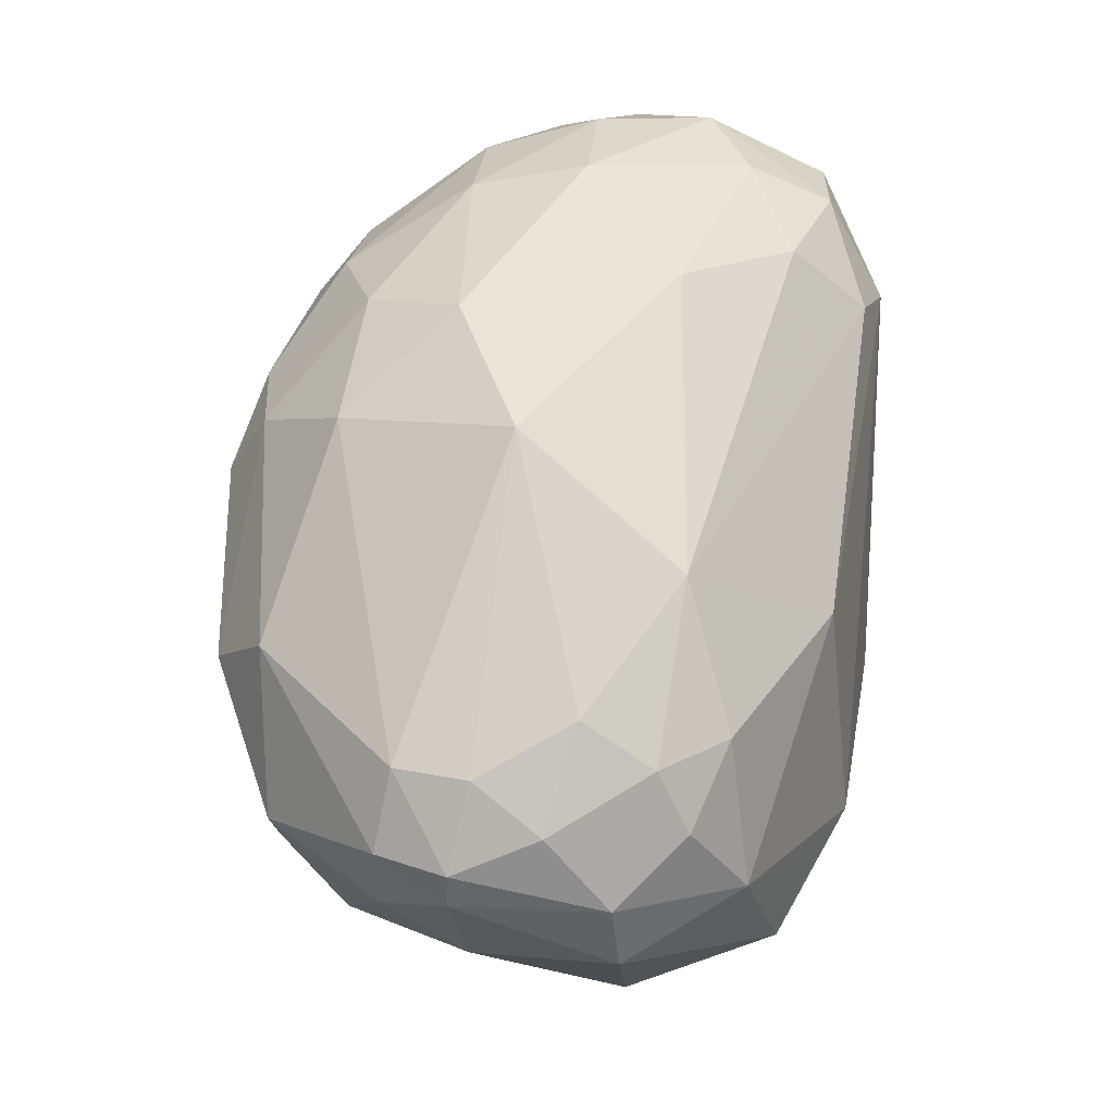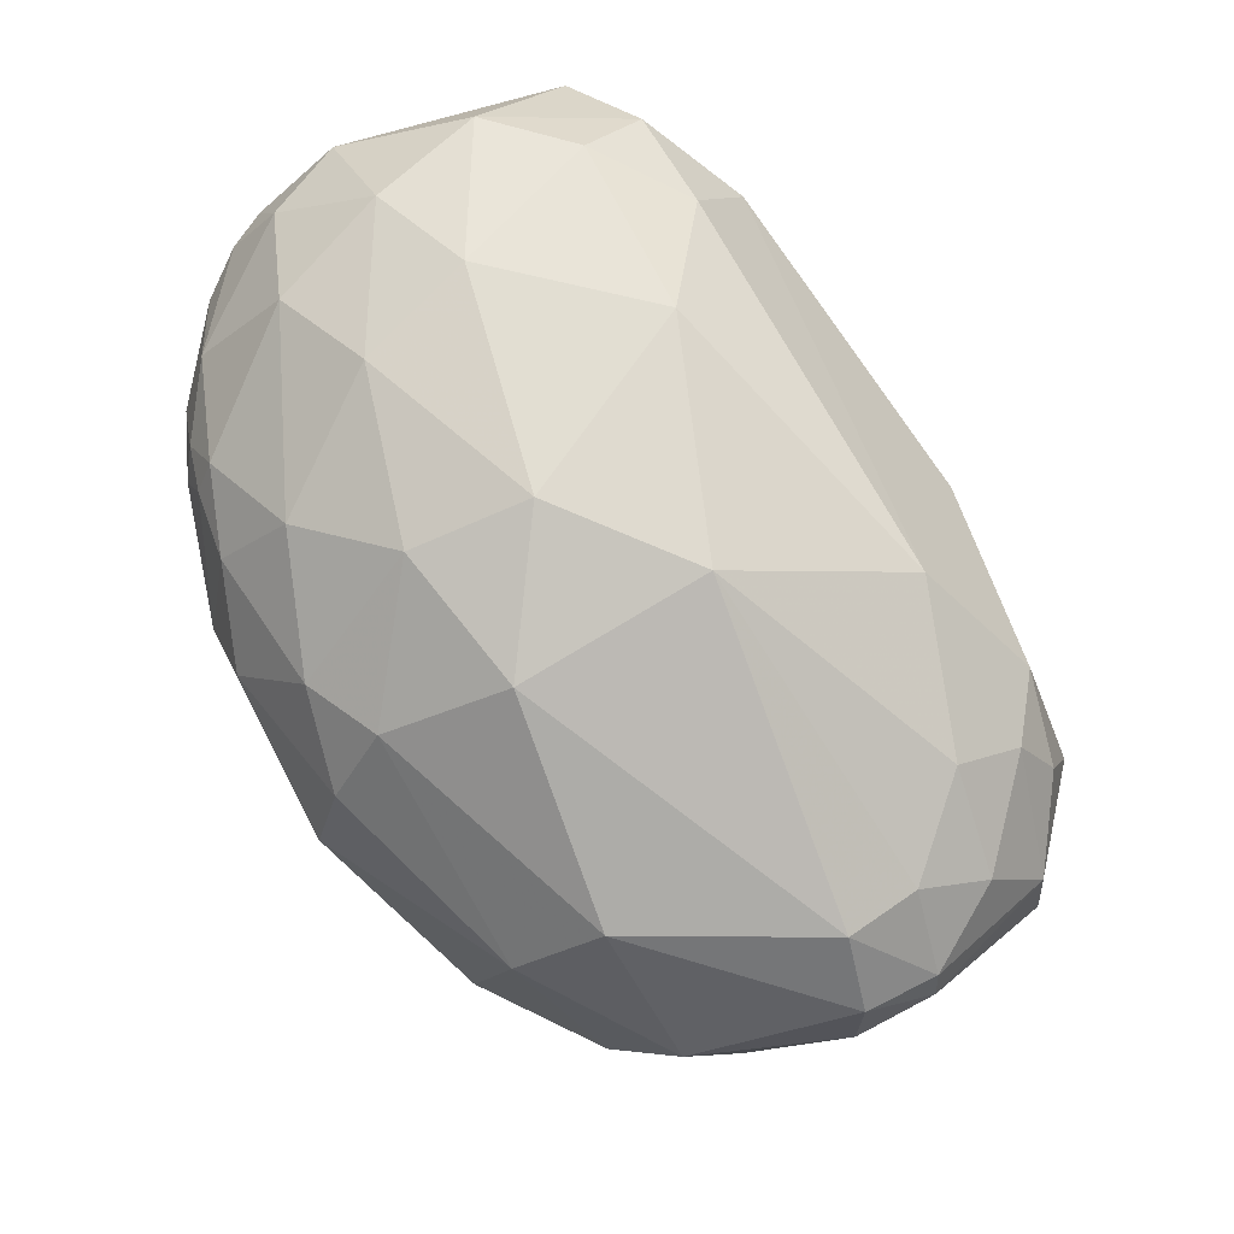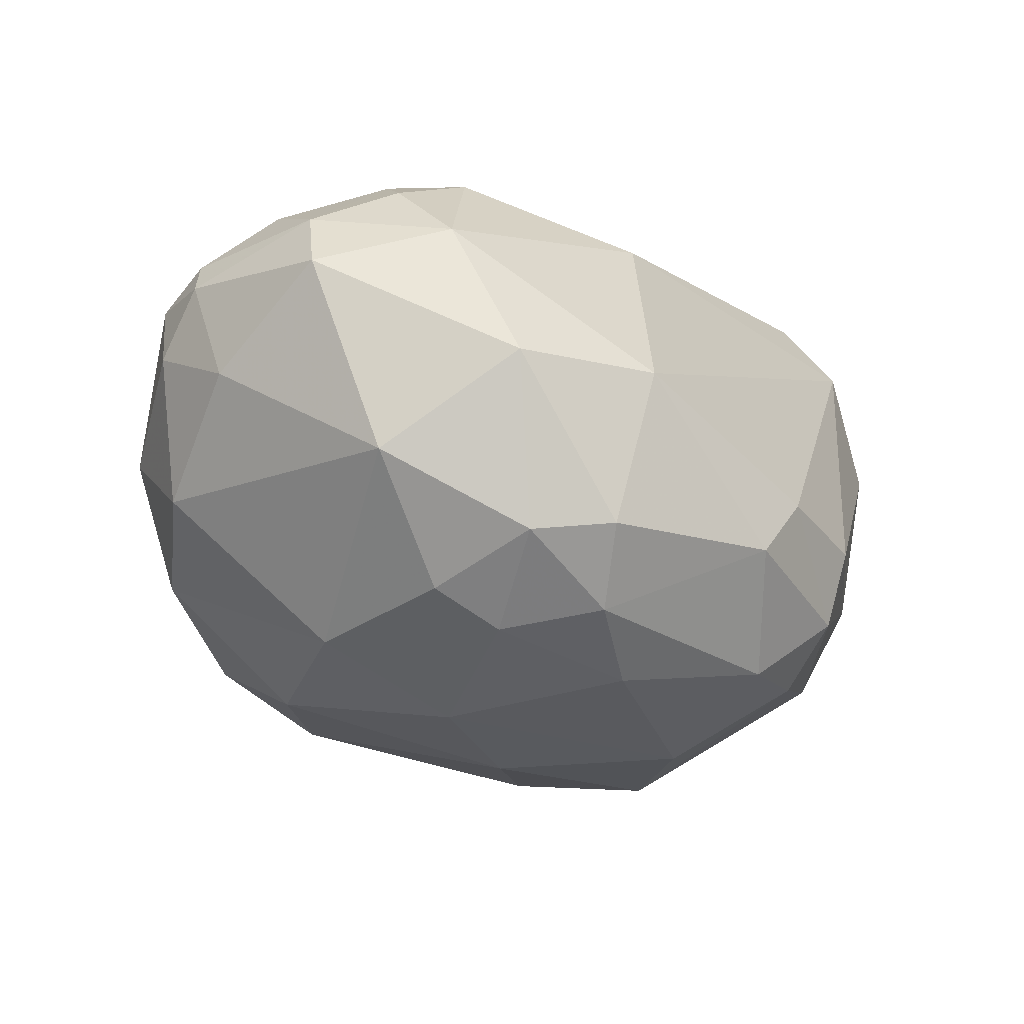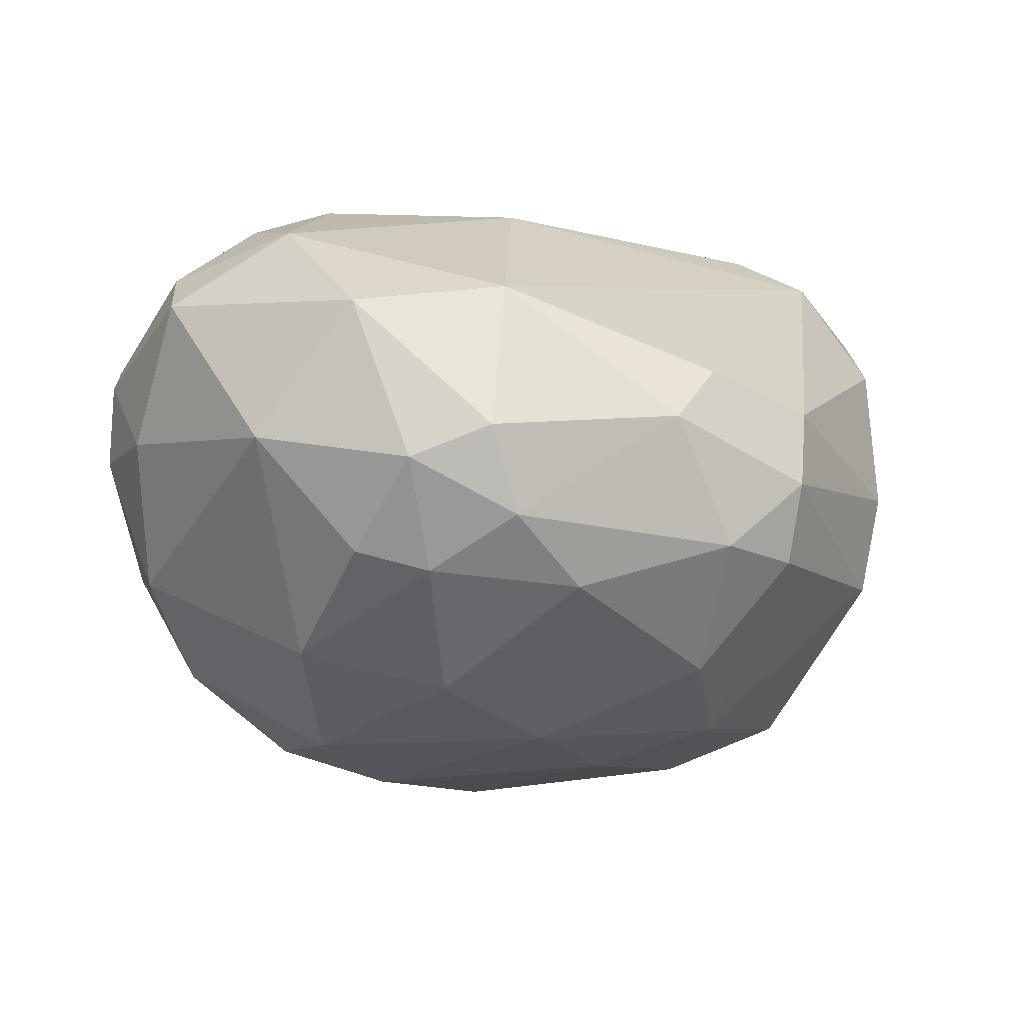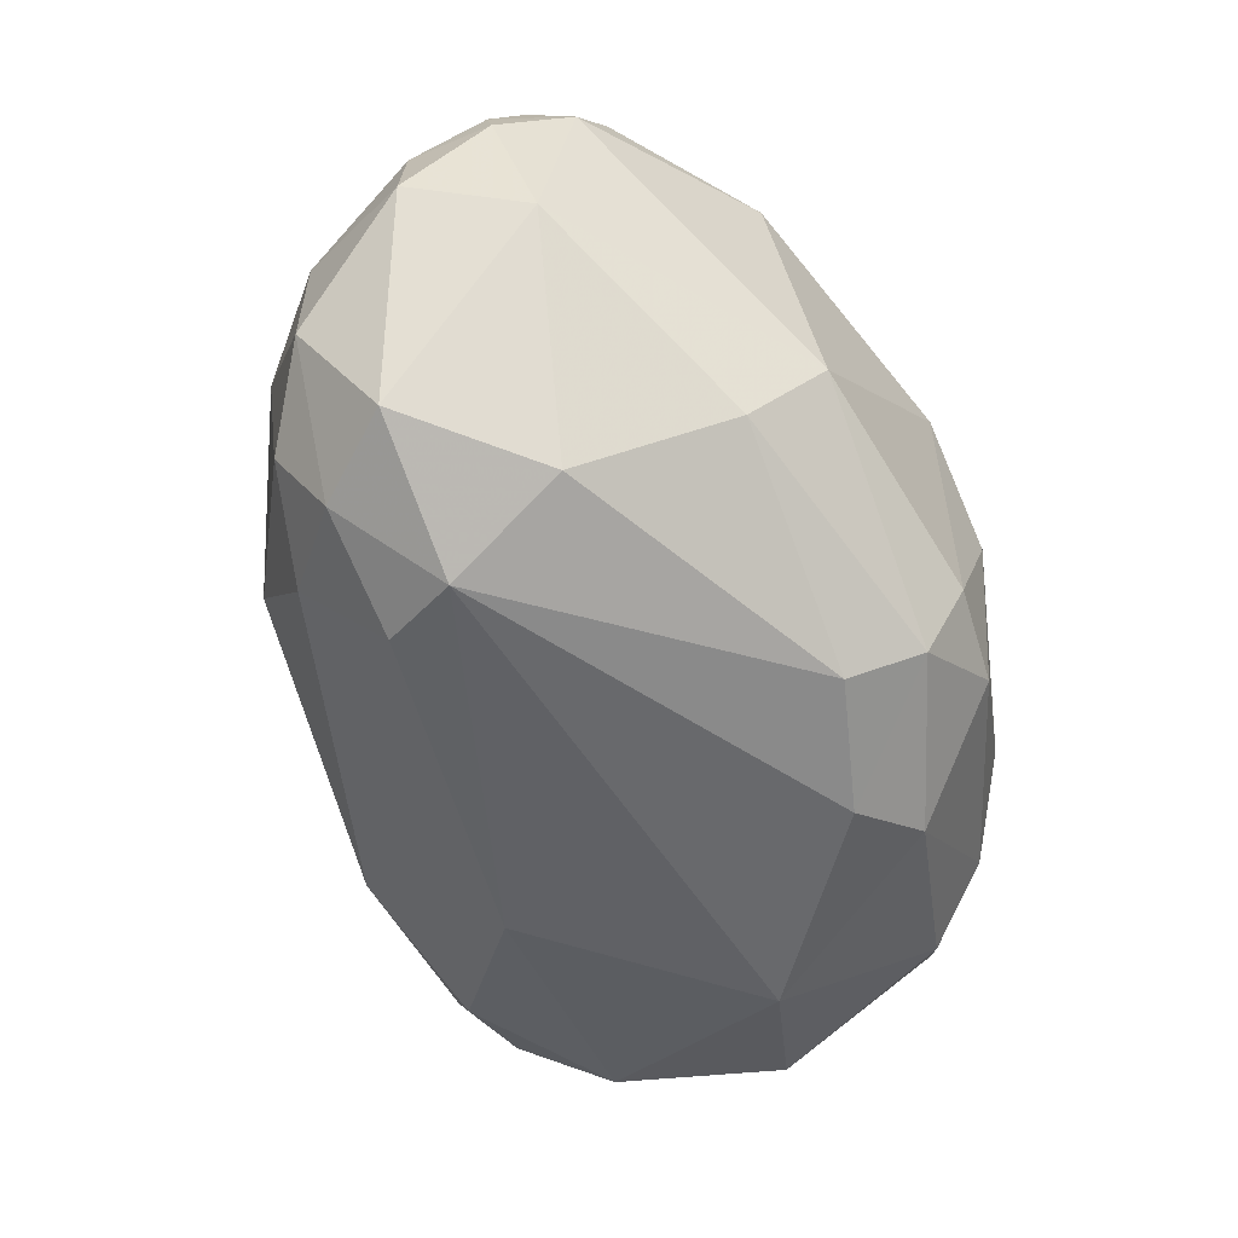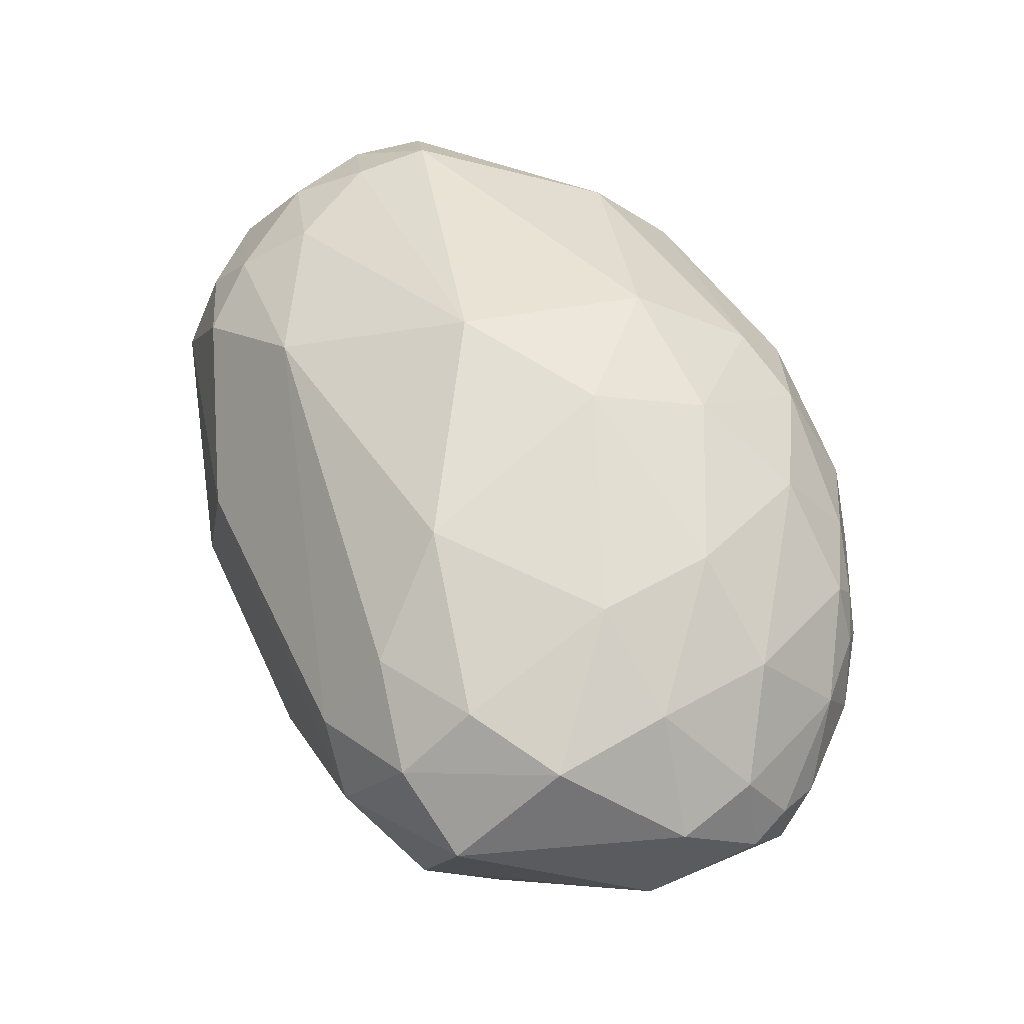
<metadata>
{"format":"obj","ext":"obj","renderer":"f3d","projection":"perspective","resolution":1024,"background":"white","views":[{"elev":42.0,"azim":-65.7,"up":"+Z"},{"elev":60.4,"azim":-115.4,"up":"+Z"},{"elev":-47.5,"azim":-33.6,"up":"+Z"},{"elev":-58.6,"azim":-9.6,"up":"+Z"},{"elev":-38.2,"azim":78.0,"up":"+Y"},{"elev":76.9,"azim":78.7,"up":"+Z"}]}
</metadata>
<code>
o Generated_Mesh_From_X3D
v 0.4489 1546 81.95
v 1.055 1546 82.44
v -0.5849 1547 81.84
v -0.6086 1548 81.84
v -0.6086 1547 81.53
v -0.2632 1548 82.44
v -0.2017 1547 82.14
v -0.1567 1547 82.46
v -0.1567 1546 81.53
v 0.4489 1547 82.79
v 0.5122 1546 82.44
v 0.4705 1549 82.44
v 0.7614 1550 81.84
v 0.7517 1545 81.23
v 1.357 1545 80.02
v -0.5566 1548 81.23
v -0.2774 1547 80.63
v -0.1307 1546 80.93
v 0.7517 1546 79.48
v 1.357 1548 79.18
v -0.1567 1549 81.23
v -0.02662 1548 80.32
v 0.4489 1549 80.31
v 1.357 1550 80.32
v 1.963 1548 84.04
v 3.78 1547 84.44
v 2.871 1549 84.29
v 3.046 1550 83.96
v 3.78 1550 83.67
v 2.663 1545 82.44
v 1.66 1546 83.35
v 1.915 1549 83.65
v 2.266 1550 83.08
v 2.266 1551 82.44
v 2.871 1550 83.05
v 3.477 1551 82.44
v 2.569 1545 80.4
v 2.569 1546 79.16
v 1.66 1547 78.95
v 1.963 1546 79.01
v 2.266 1547 78.82
v 2.569 1548 78.96
v 2.871 1546 78.88
v 3.477 1547 78.9
v 1.66 1549 79.57
v 2.266 1550 80.02
v 2.569 1551 81.23
v 3.174 1550 80.63
v 3.477 1549 79.28
v 4.688 1547 84.26
v 5.294 1547 84.54
v 5.597 1547 84.19
v 5.9 1548 84.51
v 6.309 1547 83.96
v 4.386 1549 84.33
v 4.688 1548 84.58
v 5.294 1550 84.09
v 5.597 1549 84.43
v 6.202 1549 83.87
v 4.991 1546 83.65
v 5.597 1546 83.35
v 6.271 1547 82.75
v 6.385 1547 81.53
v 4.083 1551 83.05
v 4.083 1551 81.53
v 4.688 1550 83.35
v 4.688 1551 83.05
v 5.09 1550 83.05
v 4.991 1551 82.75
v 5.21 1550 82.14
v 5.597 1550 83.35
v 5.597 1550 82.75
v 6.426 1550 83.35
v 6.261 1550 83.05
v 6.202 1550 82.44
v 4.083 1551 82.14
v 4.083 1546 79.72
v 4.386 1545 80.32
v 5.294 1546 80.63
v 4.688 1547 79.37
v 4.688 1548 79.31
v 5.286 1546 80.02
v 5.28 1547 79.72
v 6.304 1548 80.93
v 4.083 1549 79.8
v 4.991 1550 80.93
v 4.991 1549 79.74
v 5.9 1550 81.23
v 6.517 1549 83.96
v 6.645 1549 83.35
v 6.579 1550 82.75
v 6.834 1548 83.05
f 2 31 11
f 2 11 1
f 2 1 14
f 30 31 2
f 30 2 14
f 3 5 9
f 3 4 5
f 5 4 16
f 4 21 16
f 9 11 7
f 9 7 3
f 8 3 7
f 6 3 8
f 4 3 6
f 9 5 18
f 8 25 6
f 6 25 32
f 10 7 11
f 10 8 7
f 11 9 1
f 1 9 14
f 8 10 25
f 10 11 31
f 10 31 25
f 6 12 4
f 4 12 21
f 6 32 12
f 21 12 13
f 12 33 13
f 12 32 33
f 13 33 34
f 34 47 13
f 9 18 14
f 15 18 19
f 15 14 18
f 37 14 15
f 37 15 38
f 15 40 38
f 40 15 19
f 17 5 16
f 5 17 18
f 22 17 16
f 18 17 19
f 17 22 19
f 20 22 23
f 19 22 20
f 20 23 45
f 19 20 39
f 39 40 19
f 21 22 16
f 22 21 23
f 13 23 21
f 24 23 13
f 24 45 23
f 24 13 47
f 46 45 24
f 42 20 45
f 25 27 32
f 27 25 26
f 50 26 31
f 25 31 26
f 60 50 31
f 28 32 27
f 55 28 27
f 29 28 55
f 64 29 66
f 30 14 37
f 31 30 60
f 28 33 32
f 35 33 28
f 34 33 35
f 34 35 36
f 35 28 29
f 64 35 29
f 64 36 35
f 65 48 47
f 86 48 65
f 36 47 34
f 36 76 47
f 65 47 76
f 43 38 40
f 77 37 38
f 61 30 37
f 61 37 78
f 78 37 77
f 43 77 38
f 43 40 41
f 40 39 41
f 39 20 41
f 41 20 42
f 43 41 44
f 44 41 42
f 44 42 81
f 81 42 49
f 46 24 47
f 45 49 42
f 49 45 46
f 85 49 46
f 48 46 47
f 48 85 46
f 86 85 48
f 87 49 85
f 26 56 27
f 51 56 26
f 26 50 51
f 51 53 56
f 50 52 51
f 50 60 52
f 53 58 56
f 51 52 53
f 61 52 60
f 53 52 54
f 52 61 54
f 54 61 62
f 54 62 92
f 56 55 27
f 66 29 57
f 58 55 56
f 57 29 55
f 66 57 71
f 58 57 55
f 58 59 57
f 59 71 57
f 89 58 53
f 58 89 59
f 61 60 30
f 62 79 63
f 61 79 62
f 64 66 67
f 76 64 67
f 66 71 68
f 67 66 68
f 68 69 67
f 69 76 67
f 70 86 65
f 71 72 68
f 68 72 69
f 70 76 69
f 76 70 65
f 72 70 69
f 71 59 73
f 71 74 72
f 71 73 74
f 72 75 70
f 70 75 88
f 72 74 75
f 84 88 91
f 75 91 88
f 84 91 92
f 64 76 36
f 82 79 78
f 82 78 77
f 78 79 61
f 80 77 43
f 80 43 44
f 82 77 80
f 82 80 83
f 81 83 80
f 44 81 80
f 82 83 84
f 83 81 87
f 79 82 63
f 63 82 84
f 84 83 87
f 85 86 87
f 87 81 49
f 88 87 86
f 88 86 70
f 87 88 84
f 89 53 54
f 54 92 89
f 59 89 90
f 90 89 92
f 62 63 92
f 59 90 73
f 73 90 91
f 91 90 92
f 73 91 74
f 74 91 75
f 63 84 92

</code>
